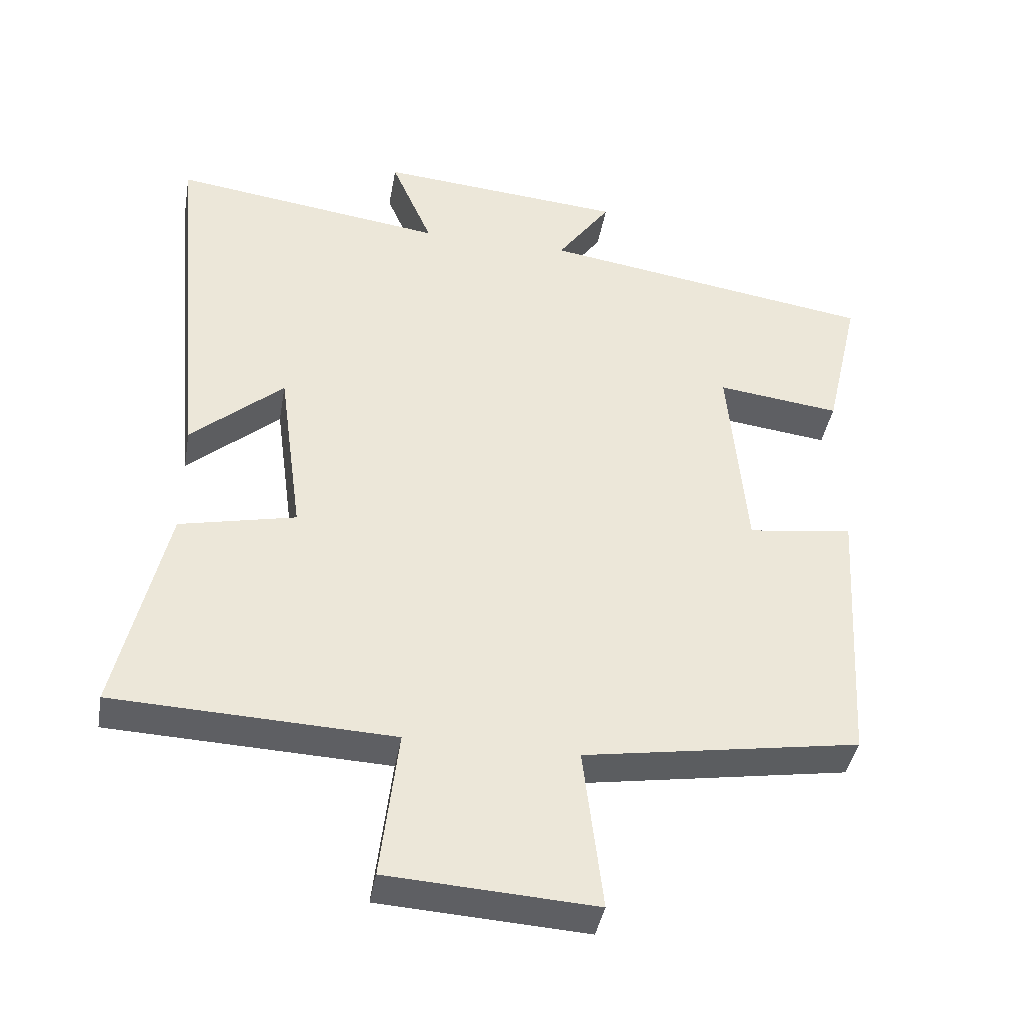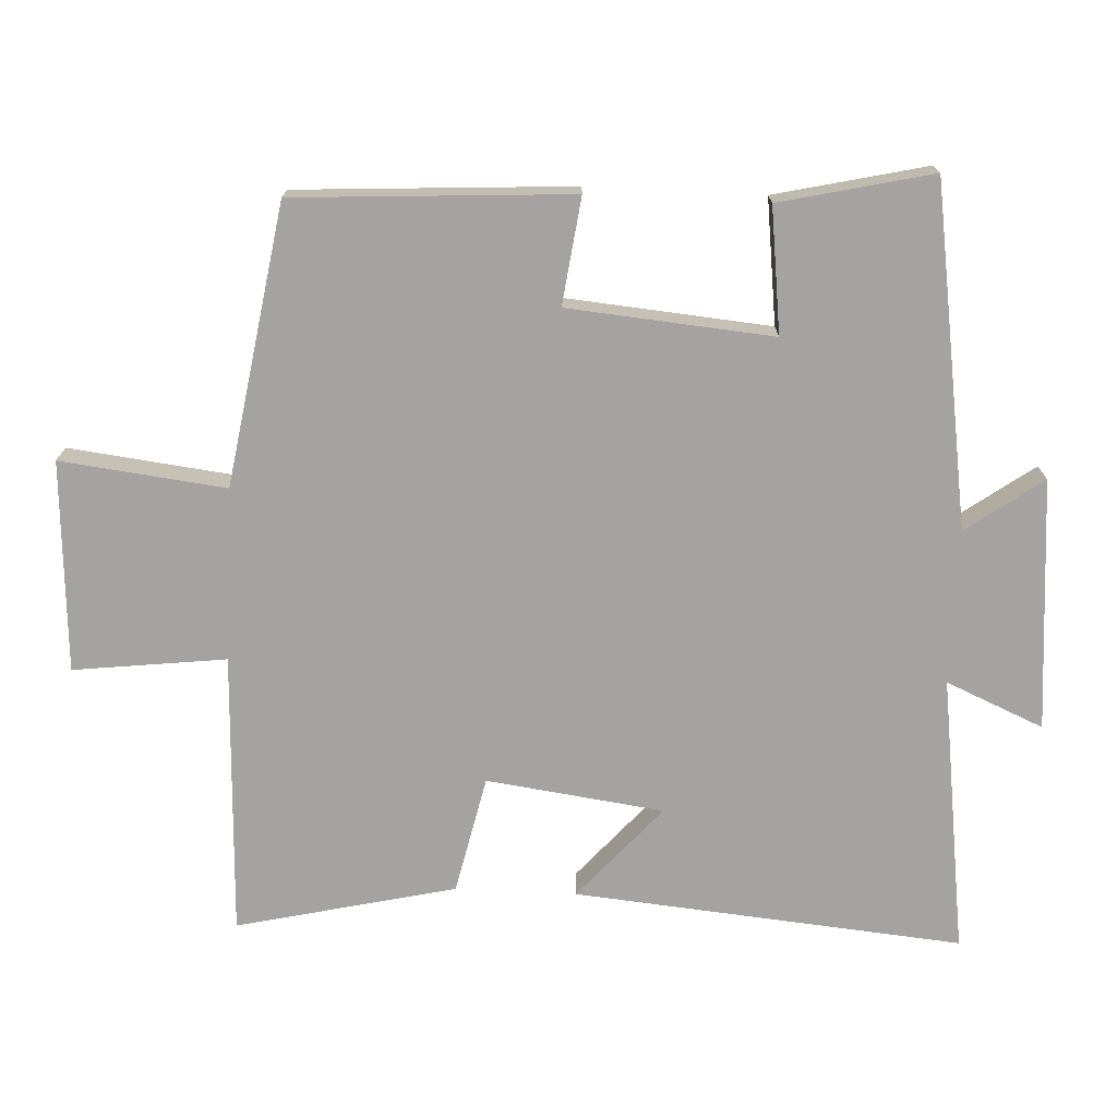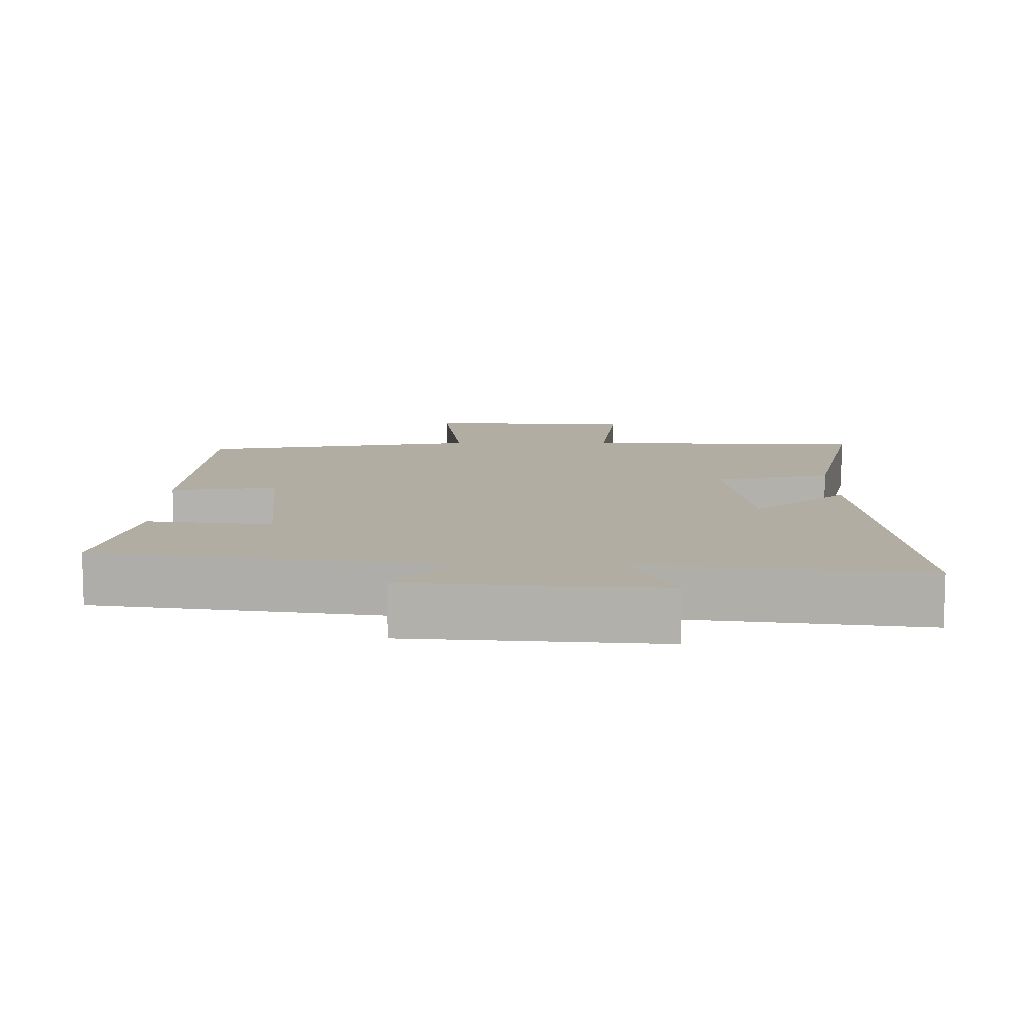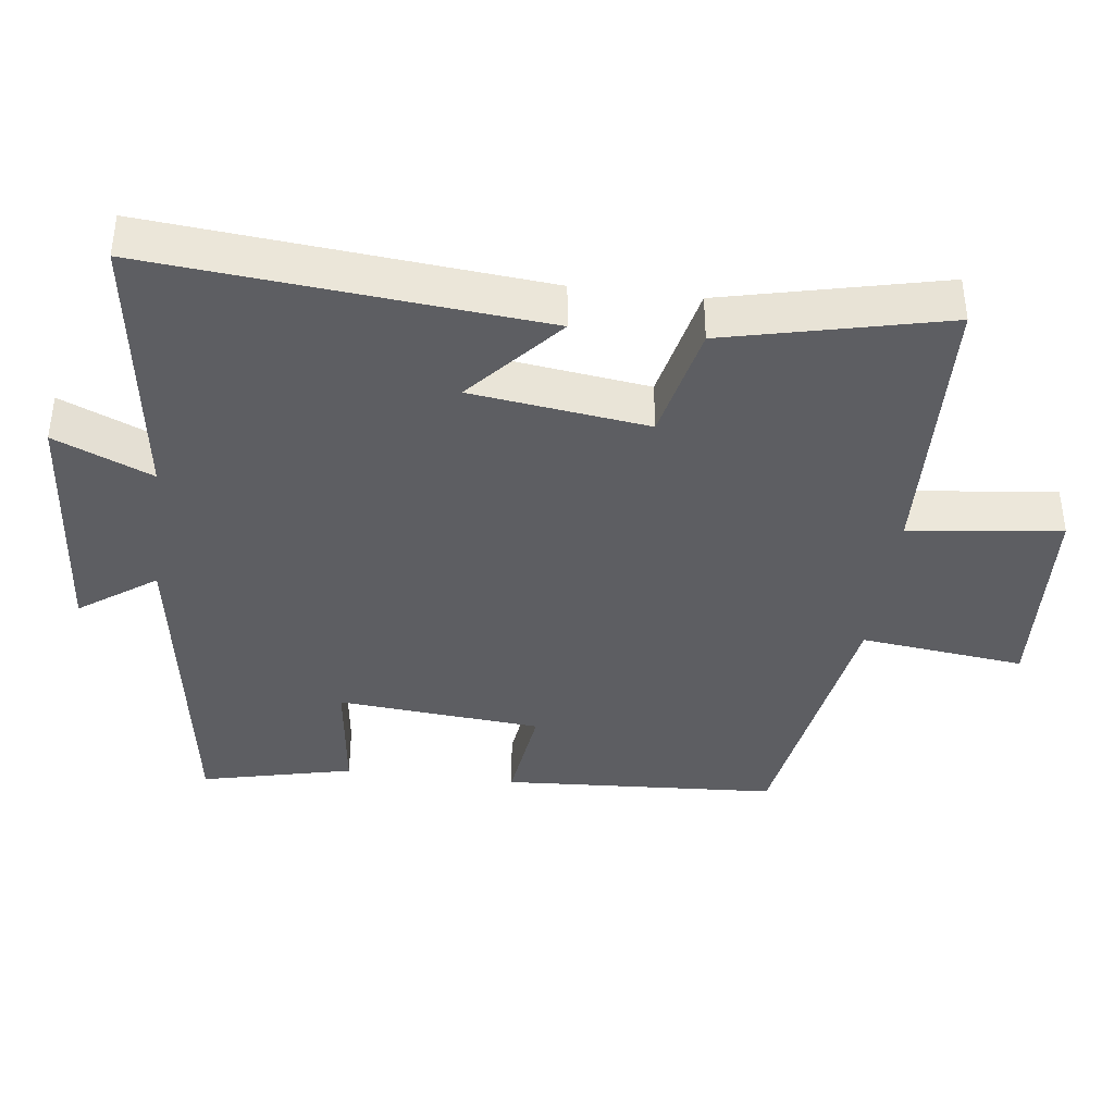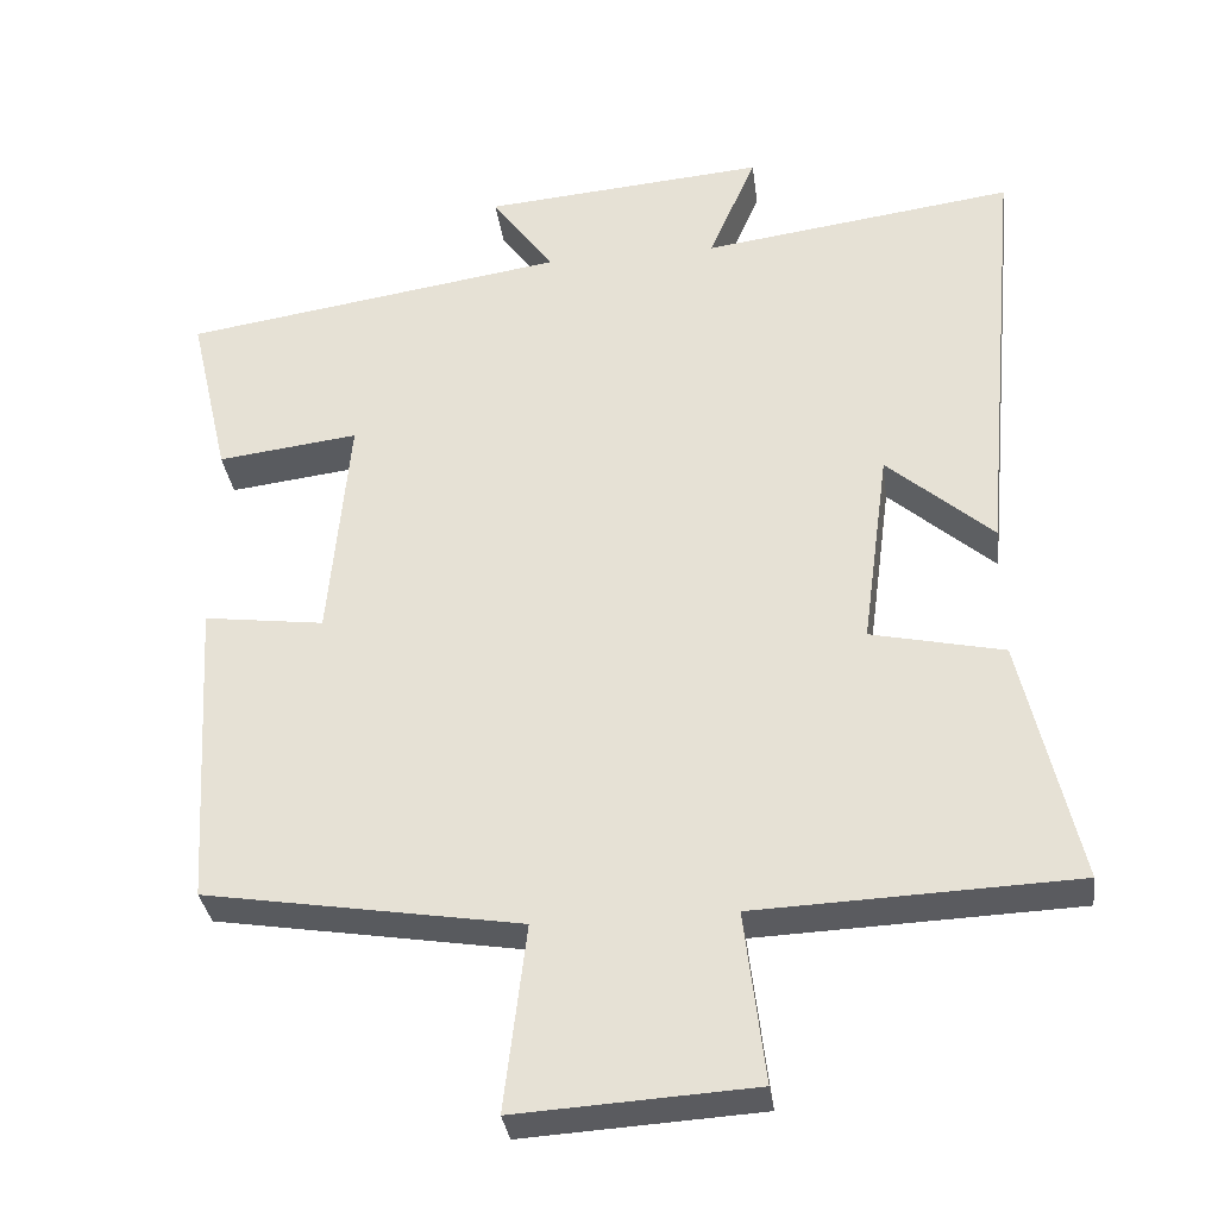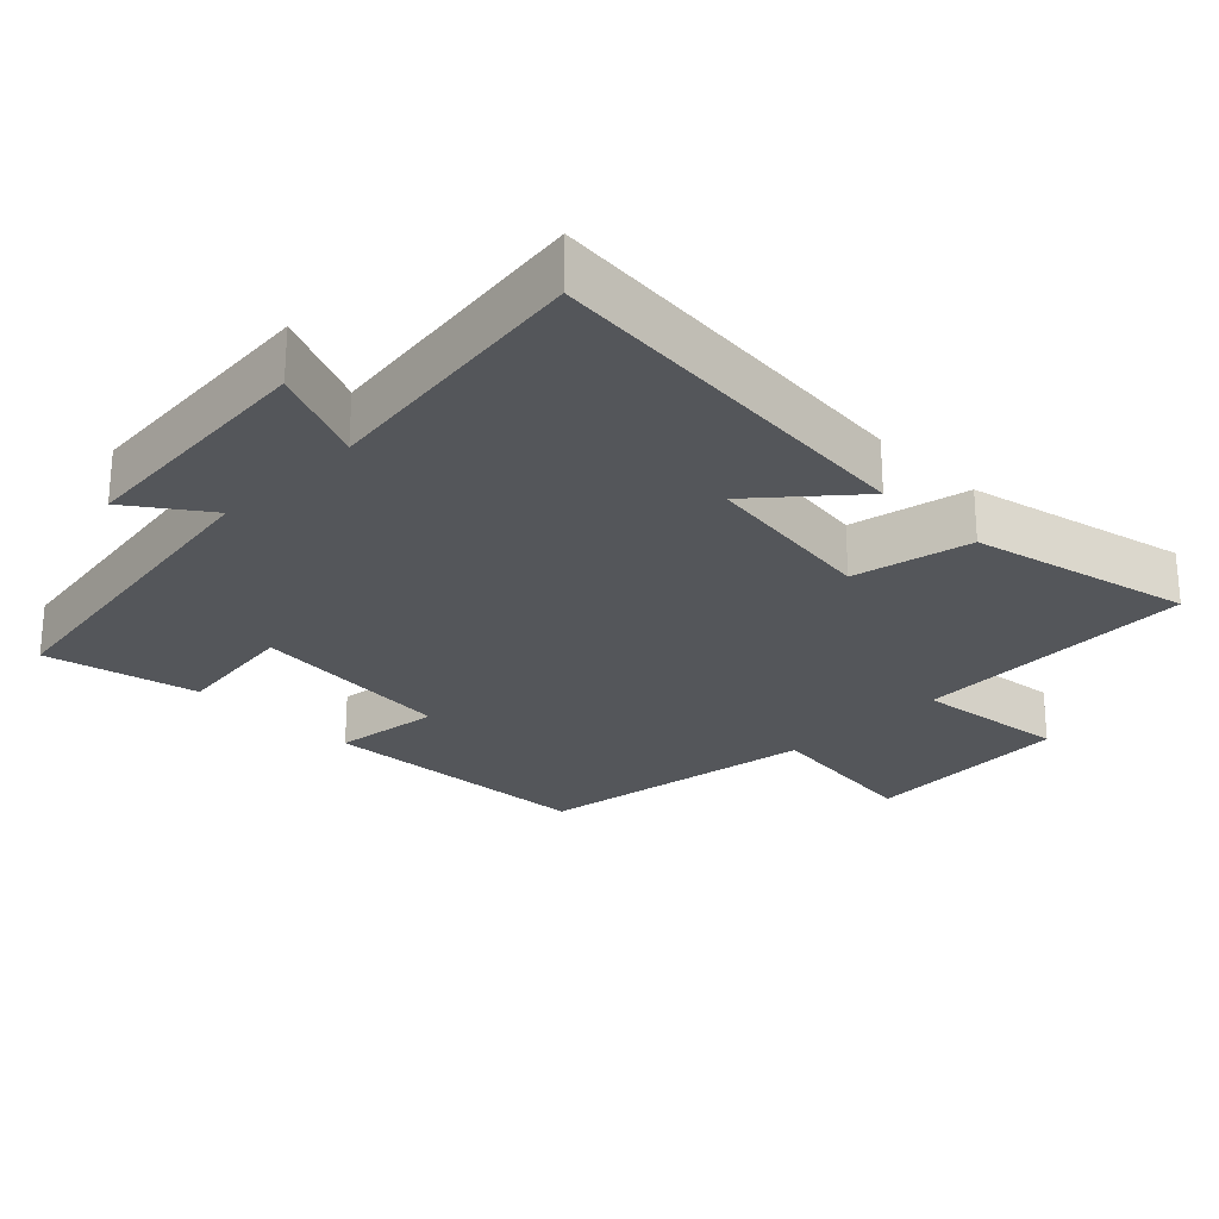
<metadata>
{"format":"obj","ext":"obj","renderer":"f3d","projection":"perspective","resolution":1024,"background":"white","views":[{"elev":-40.6,"azim":170.1,"up":"+Z"},{"elev":-73.1,"azim":-92.7,"up":"+Y"},{"elev":10.6,"azim":-0.1,"up":"+Y"},{"elev":-39.1,"azim":82.9,"up":"+Y"},{"elev":-33.3,"azim":7.5,"up":"+Z"},{"elev":-25.4,"azim":45.1,"up":"+Y"}]}
</metadata>
<code>
v 0.572 0.07 -0.484
v 0.168 0.07 -0.5
v 0.194 0.07 -0.717
v -0.106 0.07 -0.735
v -0.078 0.07 -0.5
v -0.477 0.07 -0.435
v -0.5 0.07 -0.041
v -0.348 0.07 -0.061
v -0.322 0.07 0.231
v -0.5 0.07 0.209
v -0.55 0.07 0.426
v -0.065 0.07 0.5
v -0.143 0.07 0.609
v 0.215 0.07 0.639
v 0.155 0.07 0.5
v 0.551 0.07 0.554
v 0.5 0.07 0
v 0.366 0.07 0.117
v 0.332 0.07 -0.135
v 0.5 0.07 -0.172
v 0.572 0 -0.484
v 0.168 0 -0.5
v 0.194 0 -0.717
v -0.106 0 -0.735
v -0.078 0 -0.5
v -0.477 0 -0.435
v -0.5 0 -0.041
v -0.348 0 -0.061
v -0.322 0 0.231
v -0.5 0 0.209
v -0.55 0 0.426
v -0.065 0 0.5
v -0.143 0 0.609
v 0.215 0 0.639
v 0.155 0 0.5
v 0.551 0 0.554
v 0.5 0 0
v 0.366 0 0.117
v 0.332 0 -0.135
v 0.5 0 -0.172
f 19 20 1 2
f 18 19 2
f 15 16 17 18
f 15 18 2
f 12 13 14 15
f 12 15 2
f 9 10 11 12
f 8 9 12 2
f 5 6 7 8
f 5 8 2 3
f 3 4 5
f 22 21 40 39
f 22 39 38
f 38 37 36 35
f 22 38 35
f 35 34 33 32
f 22 35 32
f 32 31 30 29
f 22 32 29 28
f 28 27 26 25
f 23 22 28 25
f 25 24 23
f 1 21 22 2
f 2 22 23 3
f 3 23 24 4
f 4 24 25 5
f 5 25 26 6
f 6 26 27 7
f 7 27 28 8
f 8 28 29 9
f 9 29 30 10
f 10 30 31 11
f 11 31 32 12
f 12 32 33 13
f 13 33 34 14
f 14 34 35 15
f 15 35 36 16
f 16 36 37 17
f 17 37 38 18
f 18 38 39 19
f 19 39 40 20
f 20 40 21 1

</code>
